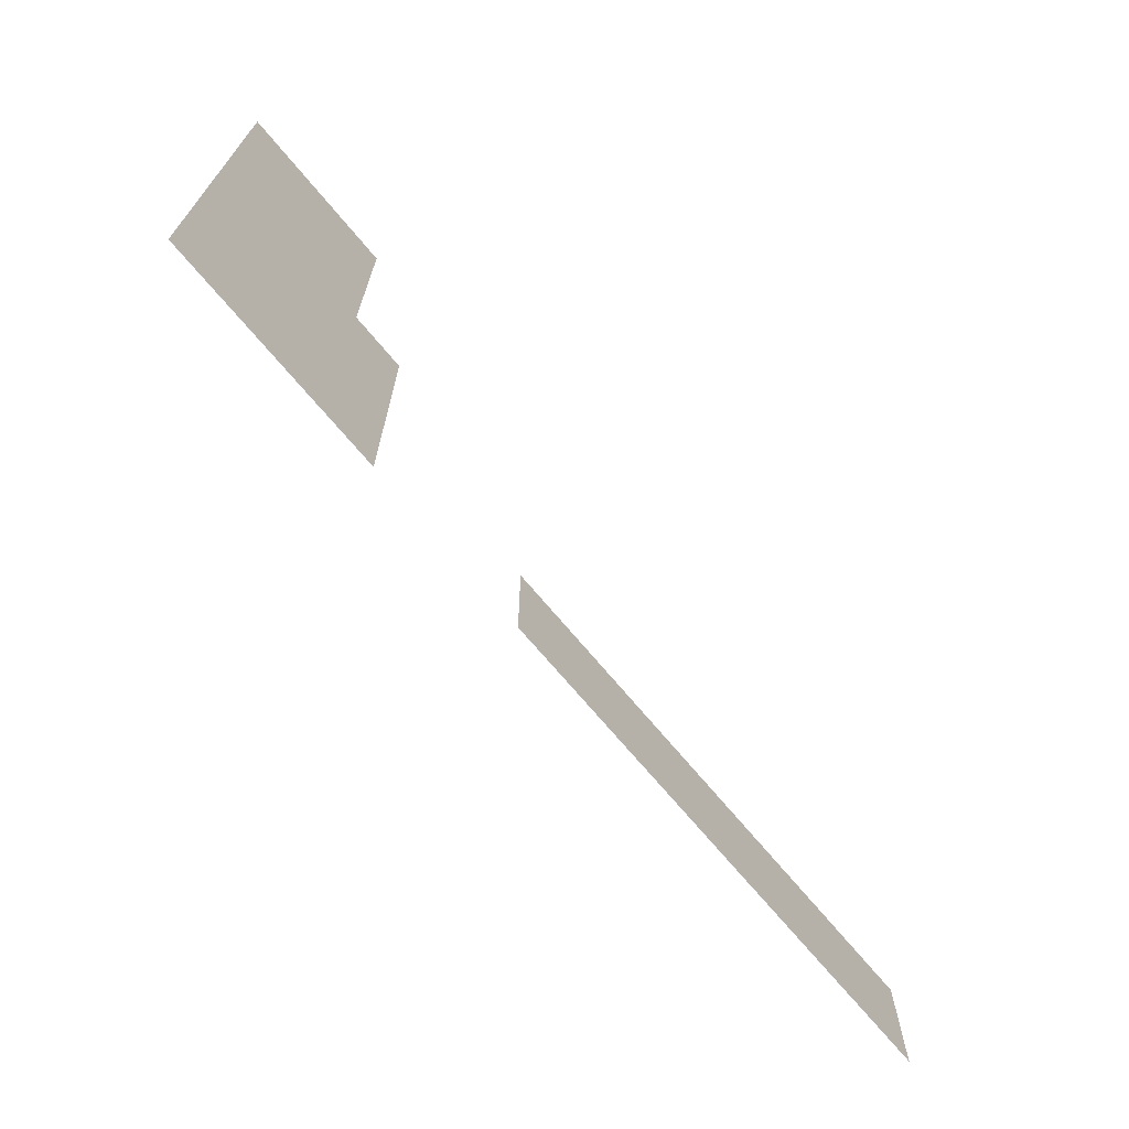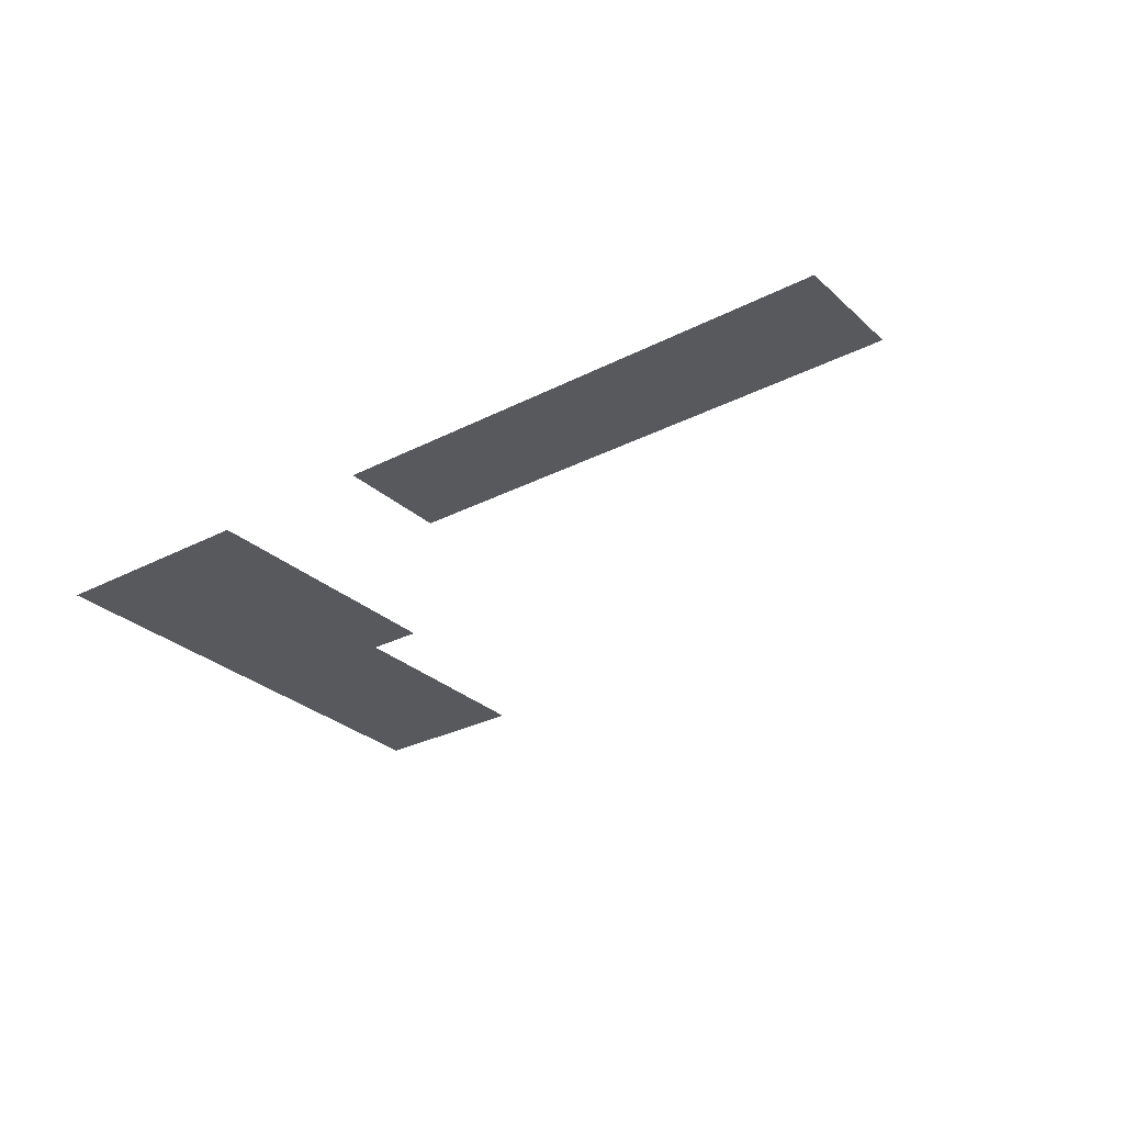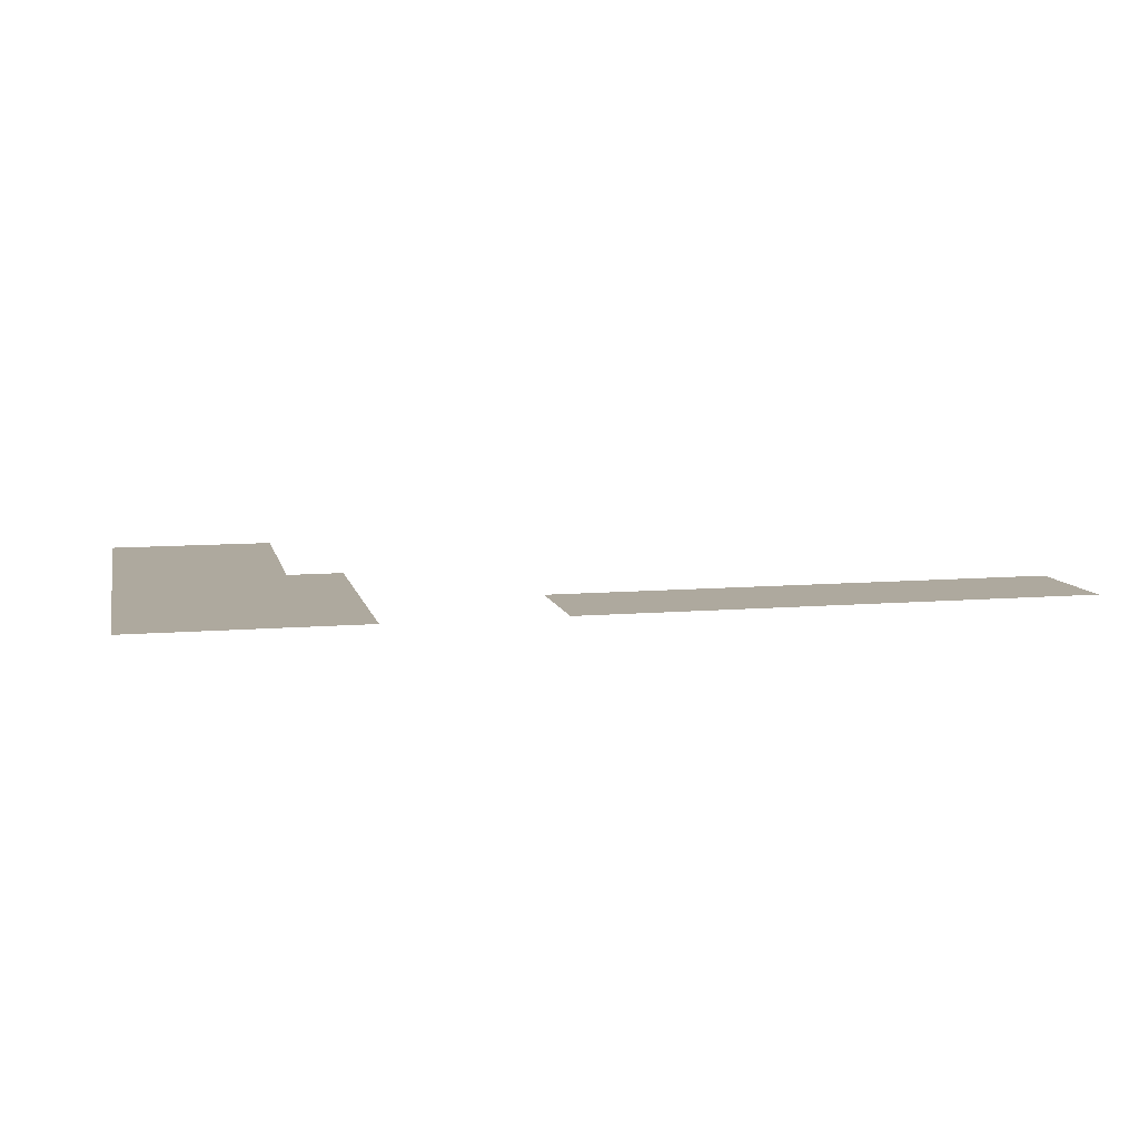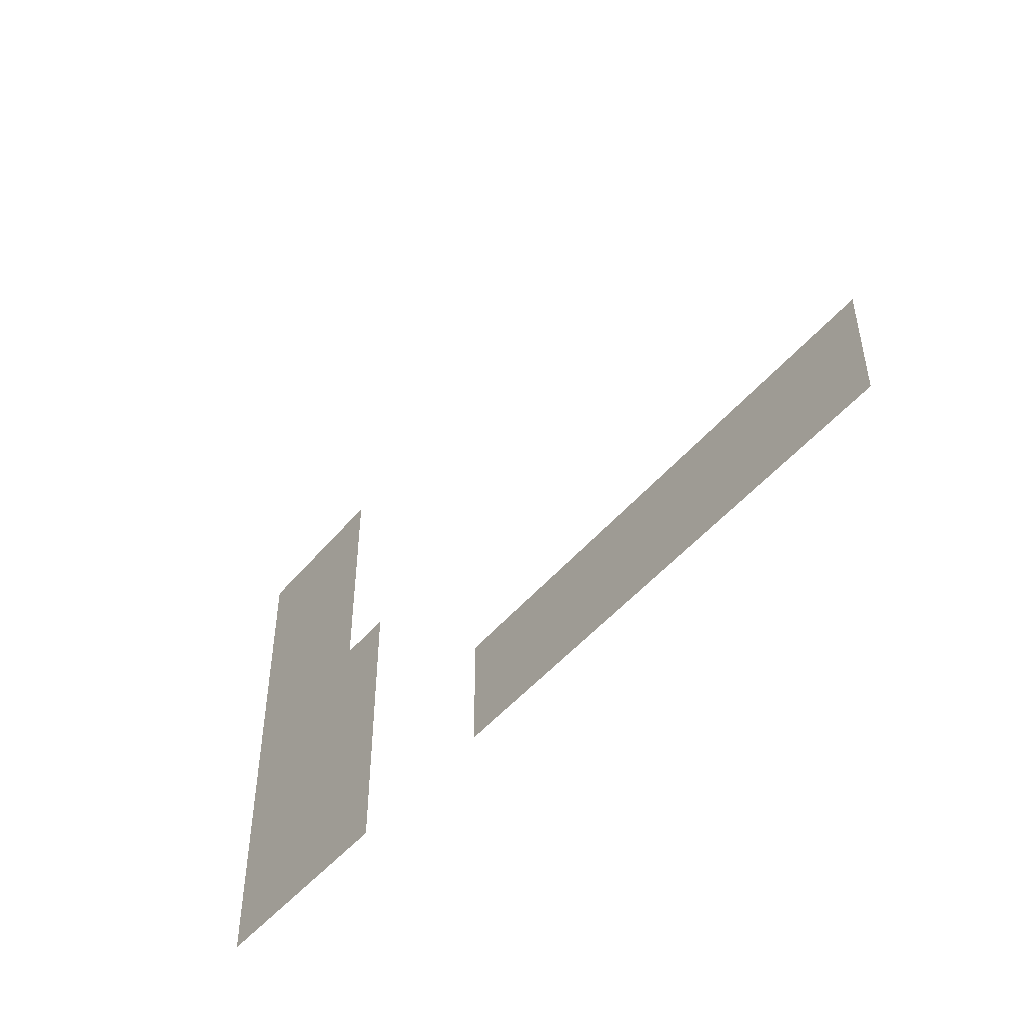
<metadata>
{"format":"obj","ext":"obj","renderer":"f3d","projection":"perspective","resolution":1024,"background":"white","views":[{"elev":-69.4,"azim":-50.4,"up":"+Y"},{"elev":-29.4,"azim":37.3,"up":"+Z"},{"elev":9.1,"azim":-12.7,"up":"+Z"},{"elev":-48.1,"azim":52.4,"up":"+Y"}]}
</metadata>
<code>
v -208 -128 0
v -224 -128 0
v -224 -112 0
v -208 -112 0
v -224 -128 0
v -240 -128 0
v -240 -112 0
v -224 -112 0
v -240 -128 0
v -256 -128 0
v -256 -112 0
v -240 -112 0
v -208 -144 0
v -224 -144 0
v -224 -128 0
v -208 -128 0
v -224 -144 0
v -240 -144 0
v -240 -128 0
v -224 -128 0
v -240 -144 0
v -256 -144 0
v -256 -128 0
v -240 -128 0
v -208 -160 0
v -224 -160 0
v -224 -144 0
v -208 -144 0
v -224 -160 0
v -240 -160 0
v -240 -144 0
v -224 -144 0
v -240 -160 0
v -256 -160 0
v -256 -144 0
v -240 -144 0
v -208 -176 0
v -224 -176 0
v -224 -160 0
v -208 -160 0
v -224 -176 0
v -240 -176 0
v -240 -160 0
v -224 -160 0
v -240 -176 0
v -256 -176 0
v -256 -160 0
v -240 -160 0
v -192 -192 0
v -208 -192 0
v -208 -176 0
v -192 -176 0
v -208 -192 0
v -224 -192 0
v -224 -176 0
v -208 -176 0
v -224 -192 0
v -240 -192 0
v -240 -176 0
v -224 -176 0
v -240 -192 0
v -256 -192 0
v -256 -176 0
v -240 -176 0
v -192 -208 0
v -208 -208 0
v -208 -192 0
v -192 -192 0
v -208 -208 0
v -224 -208 0
v -224 -192 0
v -208 -192 0
v -224 -208 0
v -240 -208 0
v -240 -192 0
v -224 -192 0
v -240 -208 0
v -256 -208 0
v -256 -192 0
v -240 -192 0
v -192 -224 0
v -208 -224 0
v -208 -208 0
v -192 -208 0
v -208 -224 0
v -224 -224 0
v -224 -208 0
v -208 -208 0
v -224 -224 0
v -240 -224 0
v -240 -208 0
v -224 -208 0
v -240 -224 0
v -256 -224 0
v -256 -208 0
v -240 -208 0
v 0 -240 0
v -16 -240 0
v -16 -224 0
v 0 -224 0
v -16 -240 0
v -32 -240 0
v -32 -224 0
v -16 -224 0
v -32 -240 0
v -48 -240 0
v -48 -224 0
v -32 -224 0
v -48 -240 0
v -64 -240 0
v -64 -224 0
v -48 -224 0
v -64 -240 0
v -80 -240 0
v -80 -224 0
v -64 -224 0
v -80 -240 0
v -96 -240 0
v -96 -224 0
v -80 -224 0
v -96 -240 0
v -112 -240 0
v -112 -224 0
v -96 -224 0
v -112 -240 0
v -128 -240 0
v -128 -224 0
v -112 -224 0
v -128 -240 0
v -144 -240 0
v -144 -224 0
v -128 -224 0
v -192 -240 0
v -208 -240 0
v -208 -224 0
v -192 -224 0
v -208 -240 0
v -224 -240 0
v -224 -224 0
v -208 -224 0
v -224 -240 0
v -240 -240 0
v -240 -224 0
v -224 -224 0
v -240 -240 0
v -256 -240 0
v -256 -224 0
v -240 -224 0
v 0 -256 0
v -16 -256 0
v -16 -240 0
v 0 -240 0
v -16 -256 0
v -32 -256 0
v -32 -240 0
v -16 -240 0
v -32 -256 0
v -48 -256 0
v -48 -240 0
v -32 -240 0
v -48 -256 0
v -64 -256 0
v -64 -240 0
v -48 -240 0
v -64 -256 0
v -80 -256 0
v -80 -240 0
v -64 -240 0
v -80 -256 0
v -96 -256 0
v -96 -240 0
v -80 -240 0
v -96 -256 0
v -112 -256 0
v -112 -240 0
v -96 -240 0
v -112 -256 0
v -128 -256 0
v -128 -240 0
v -112 -240 0
v -128 -256 0
v -144 -256 0
v -144 -240 0
v -128 -240 0
v -192 -256 0
v -208 -256 0
v -208 -240 0
v -192 -240 0
v -208 -256 0
v -224 -256 0
v -224 -240 0
v -208 -240 0
v -224 -256 0
v -240 -256 0
v -240 -240 0
v -224 -240 0
v -240 -256 0
v -256 -256 0
v -256 -240 0
v -240 -240 0
g bossmap_mesh_0032
f 1 2 3 4
f 5 6 7 8
f 9 10 11 12
f 13 14 15 16
f 17 18 19 20
f 21 22 23 24
f 25 26 27 28
f 29 30 31 32
f 33 34 35 36
f 37 38 39 40
f 41 42 43 44
f 45 46 47 48
f 49 50 51 52
f 53 54 55 56
f 57 58 59 60
f 61 62 63 64
f 65 66 67 68
f 69 70 71 72
f 73 74 75 76
f 77 78 79 80
f 81 82 83 84
f 85 86 87 88
f 89 90 91 92
f 93 94 95 96
f 97 98 99 100
f 101 102 103 104
f 105 106 107 108
f 109 110 111 112
f 113 114 115 116
f 117 118 119 120
f 121 122 123 124
f 125 126 127 128
f 129 130 131 132
f 133 134 135 136
f 137 138 139 140
f 141 142 143 144
f 145 146 147 148
f 149 150 151 152
f 153 154 155 156
f 157 158 159 160
f 161 162 163 164
f 165 166 167 168
f 169 170 171 172
f 173 174 175 176
f 177 178 179 180
f 181 182 183 184
f 185 186 187 188
f 189 190 191 192
f 193 194 195 196
f 197 198 199 200

</code>
